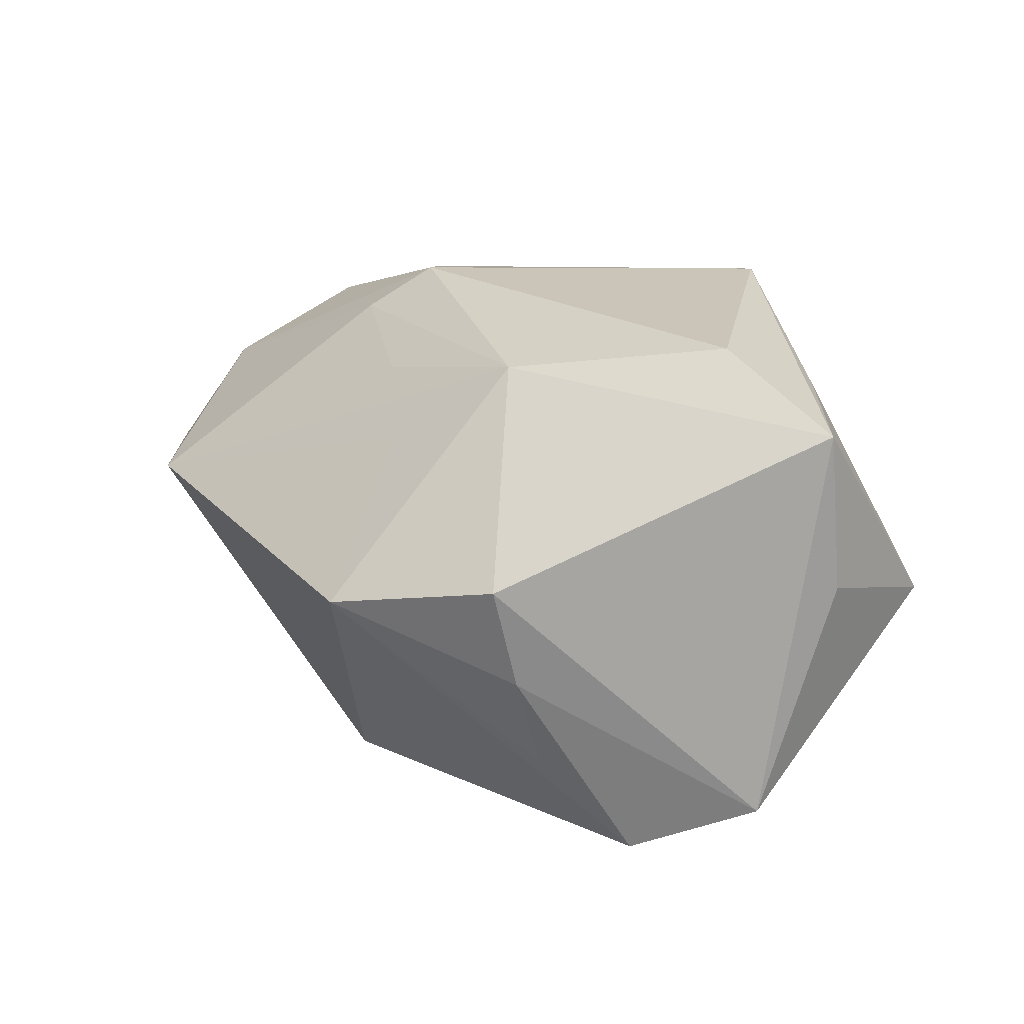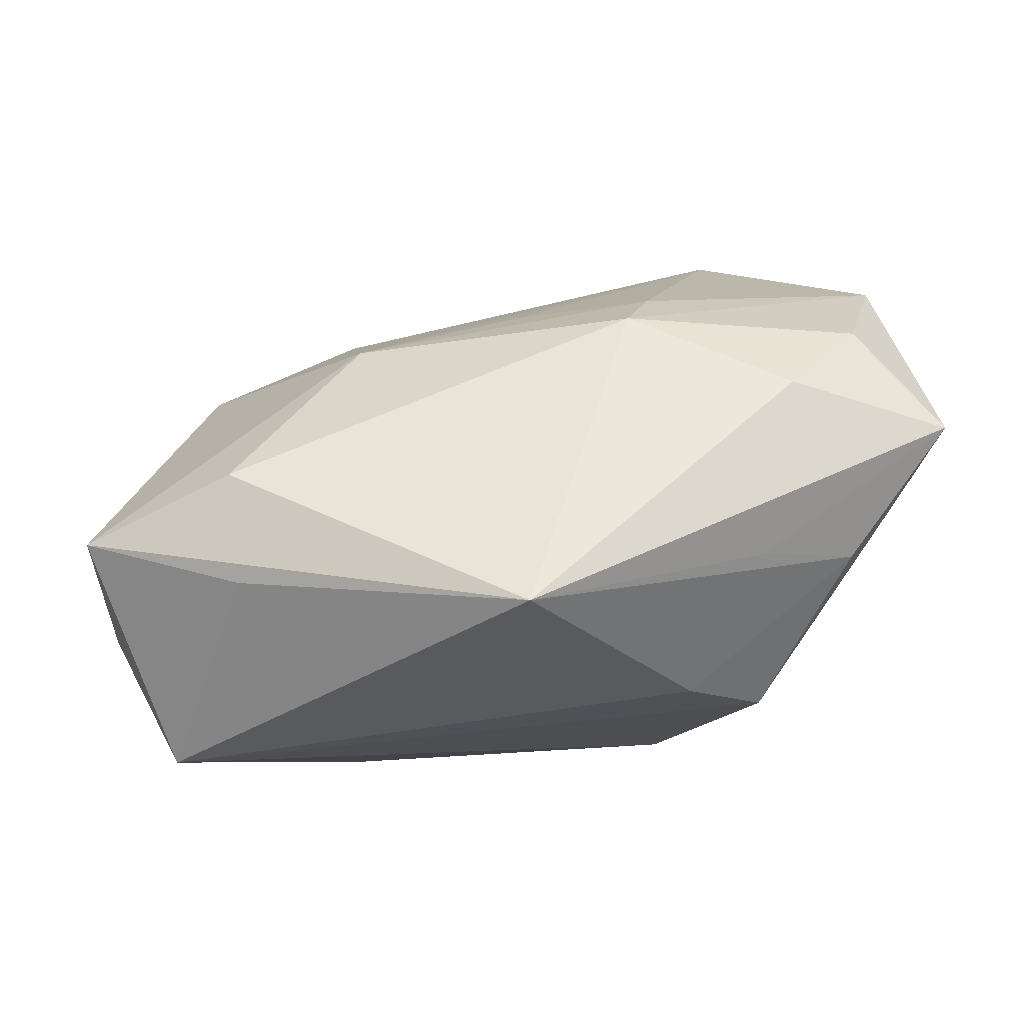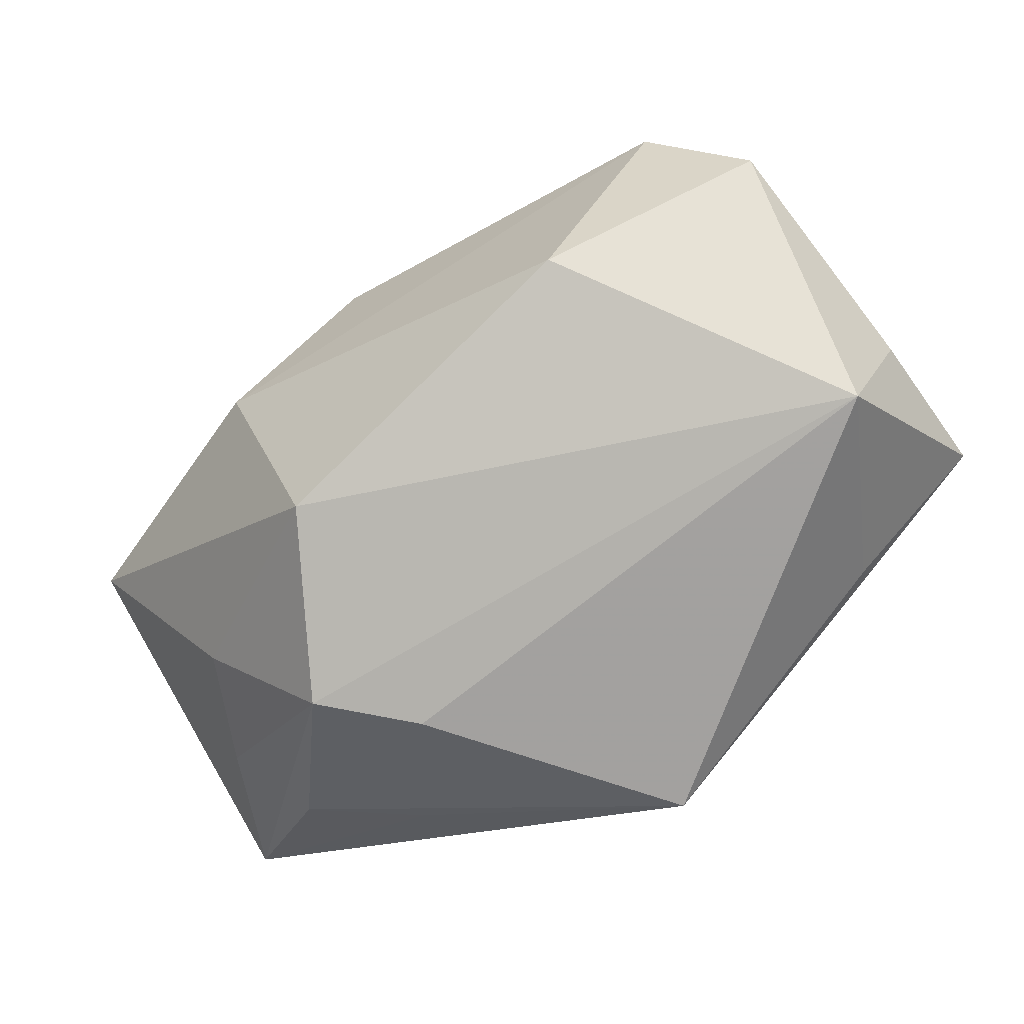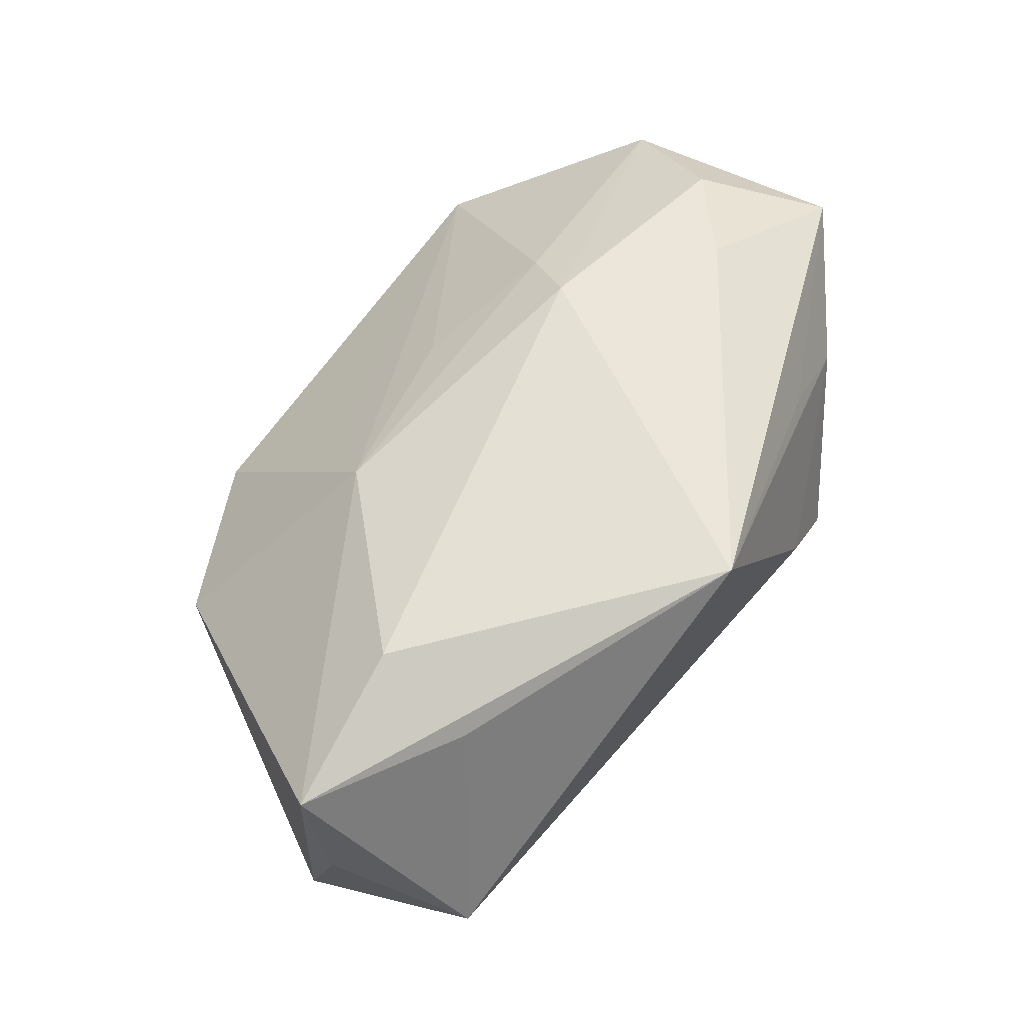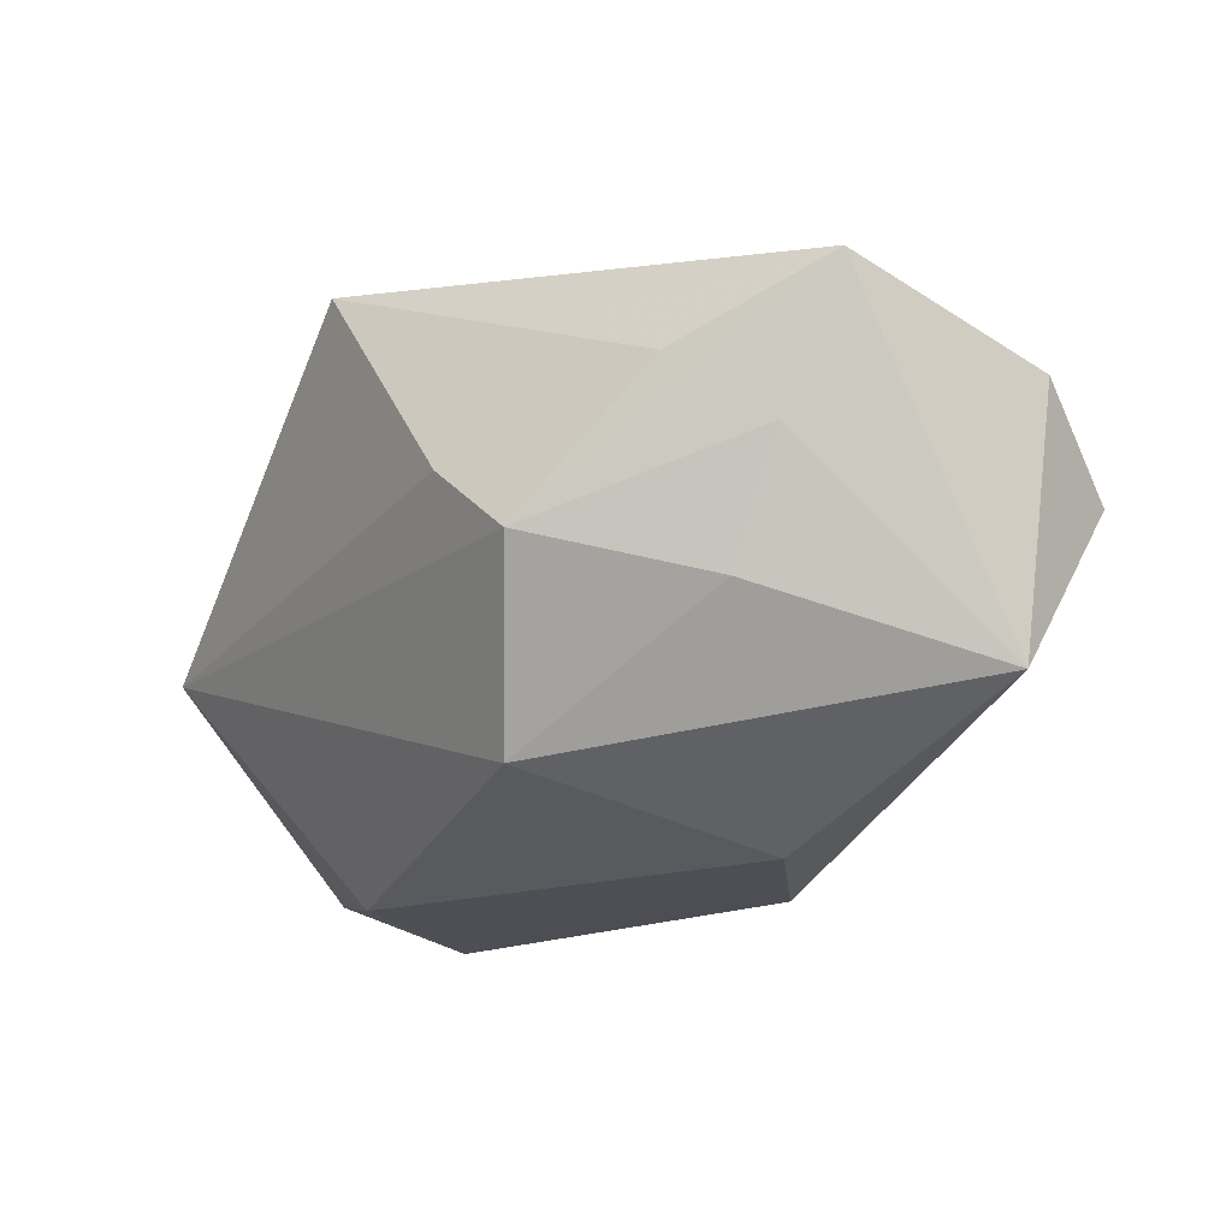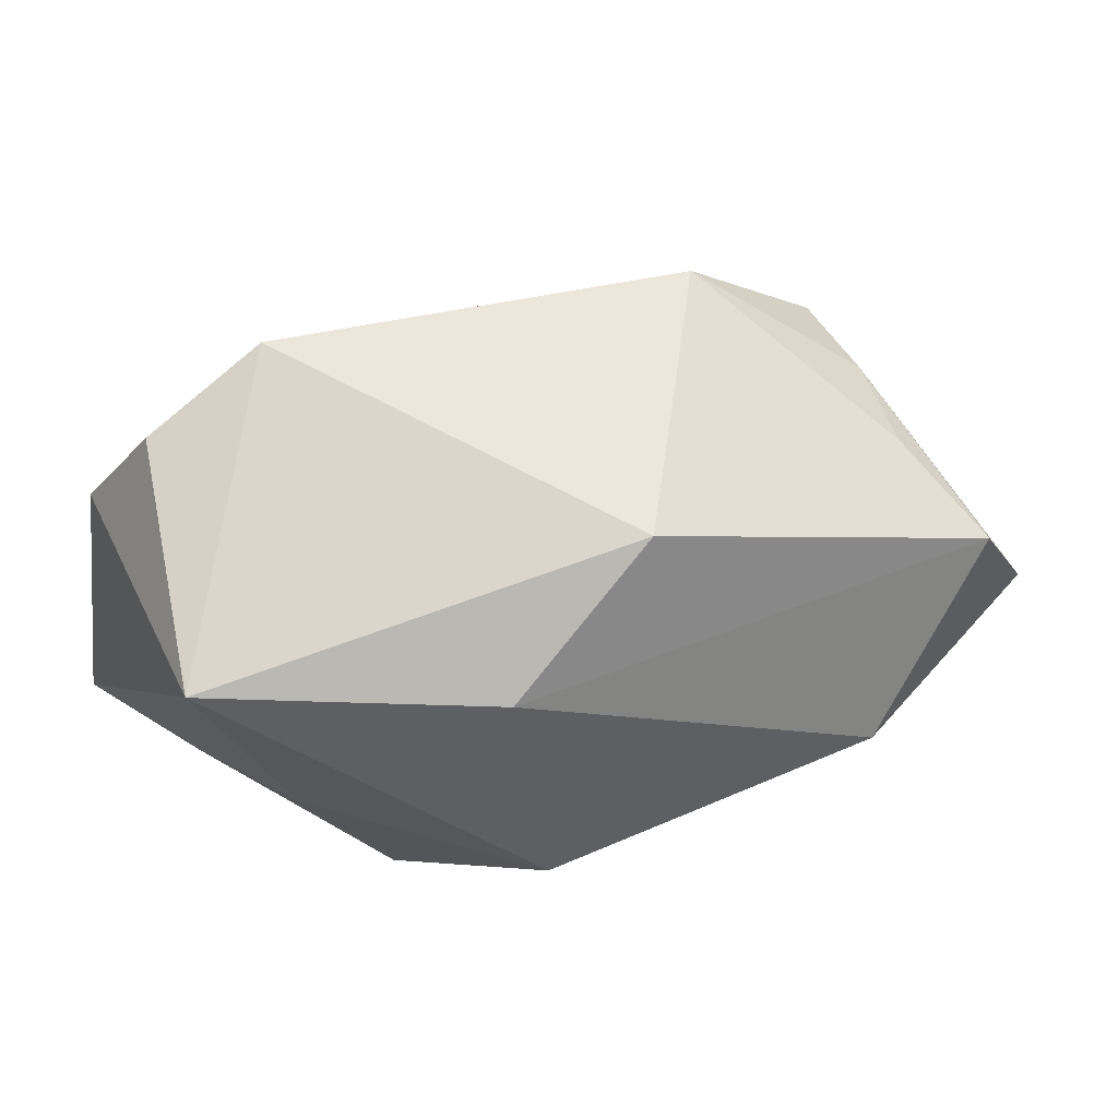
<metadata>
{"format":"obj","ext":"obj","renderer":"f3d","projection":"perspective","resolution":1024,"background":"white","views":[{"elev":15.6,"azim":-120.9,"up":"+Z"},{"elev":53.2,"azim":-11.5,"up":"+Z"},{"elev":-65.2,"azim":-147.3,"up":"+Y"},{"elev":61.0,"azim":-54.0,"up":"+Z"},{"elev":-18.4,"azim":52.7,"up":"+Z"},{"elev":29.9,"azim":150.9,"up":"+Y"}]}
</metadata>
<code>
v 0.01493 0.009888 0.02031
v 0.01943 -0.02394 -0.00338
v 0.03734 0.0223 0.003242
v -0.03957 -0.001124 -0.01949
v -0.01992 -0.01058 -0.02422
v -0.02866 0.02051 0.00202
v 0.03003 -0.01087 -0.007371
v 0.01118 -0.0179 -0.01879
v -0.01393 0.01014 0.01872
v 0.01737 0.004821 -0.02422
v 0.04173 0.007663 -0.01399
v 0.02671 0.02889 0.002722
v -0.04254 -0.005785 0.01587
v -0.01296 0.02889 -0.001726
v 0.01957 -0.01882 0.01505
v 0.004033 0.0171 -0.02386
v -0.02847 -0.004539 0.02147
v 0.002805 0.01382 0.01623
v 0.03441 0.002801 0.01888
v 0.01156 0.004494 0.02434
v -0.03141 0.007361 -0.02422
v -0.02917 -0.01402 0.01743
v -0.004335 -0.02556 0.02394
v -0.02694 0.01463 -0.01575
v 0.02948 -0.01698 0.009298
v -0.04192 -0.007531 0.001598
v 0.04012 0.01367 0.01174
v -0.0285 0.01799 -0.007089
v -0.005307 0.01789 0.01122
v 0.0258 -0.004395 0.0219
v 0.03511 -0.01023 0.003532
v 0.01162 -0.02521 0.003343
v 0.04069 -0.008422 0.01606
v -0.03786 -0.02036 -0.00146
f 8 2 34
f 23 33 30
f 30 20 23
f 18 12 9
f 25 2 33
f 33 11 27
f 7 2 8
f 8 11 7
f 10 11 8
f 17 20 9
f 9 13 17
f 23 20 17
f 17 13 23
f 8 34 5
f 5 34 4
f 5 10 8
f 23 13 22
f 22 34 23
f 13 34 22
f 26 13 4
f 4 34 26
f 26 34 13
f 9 12 29
f 29 14 9
f 12 14 29
f 6 13 9
f 9 14 6
f 4 13 6
f 15 33 23
f 23 25 15
f 15 25 33
f 32 25 23
f 2 25 32
f 23 34 32
f 32 34 2
f 3 11 12
f 12 27 3
f 3 27 11
f 1 27 12
f 20 27 1
f 12 18 1
f 9 20 1
f 1 18 9
f 20 30 19
f 19 27 20
f 19 30 33
f 33 27 19
f 31 11 33
f 31 7 11
f 33 2 31
f 2 7 31
f 16 14 12
f 12 11 16
f 11 10 16
f 10 5 21
f 21 16 10
f 21 5 4
f 14 16 21
f 21 24 14
f 28 6 14
f 14 24 28
f 24 21 28
f 4 6 28
f 28 21 4

</code>
